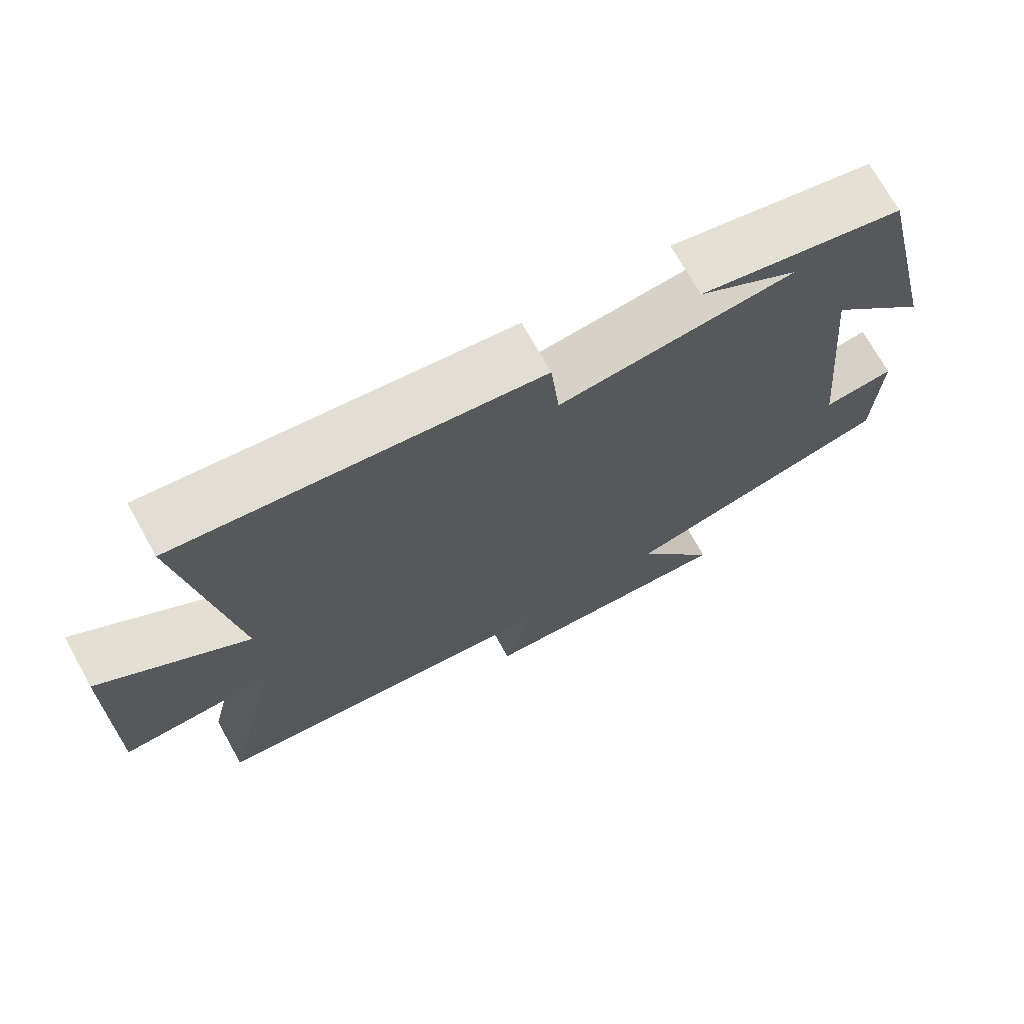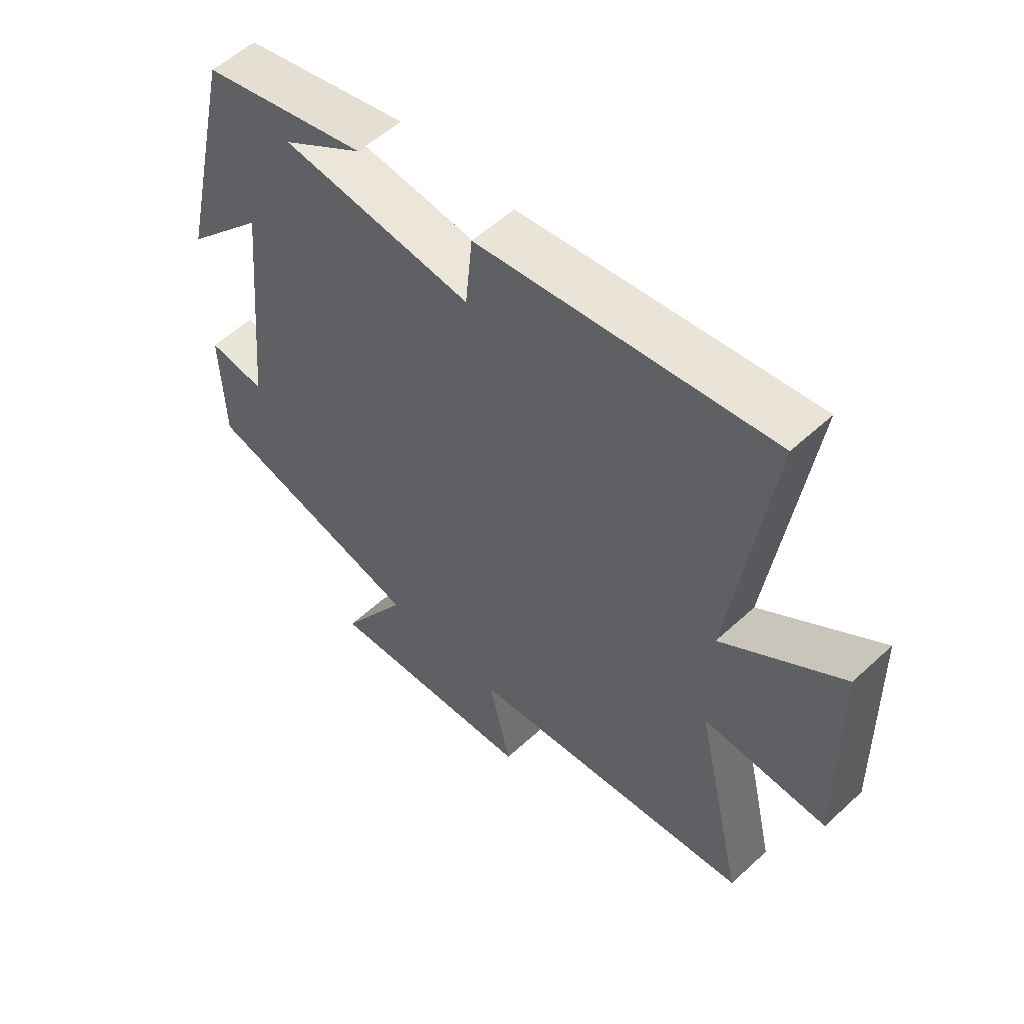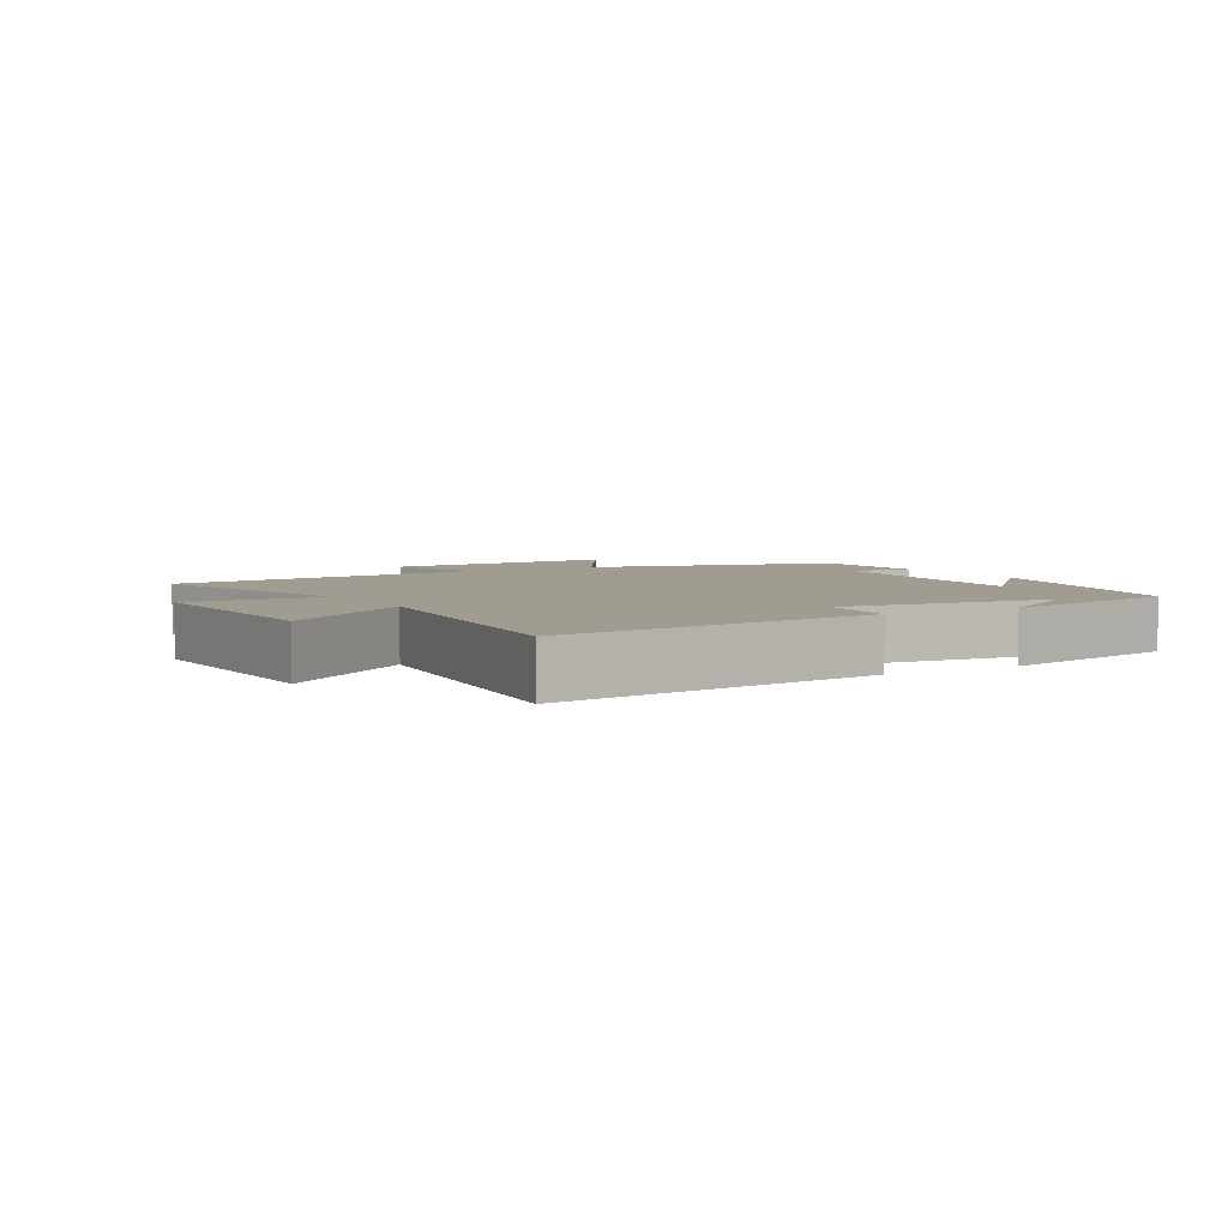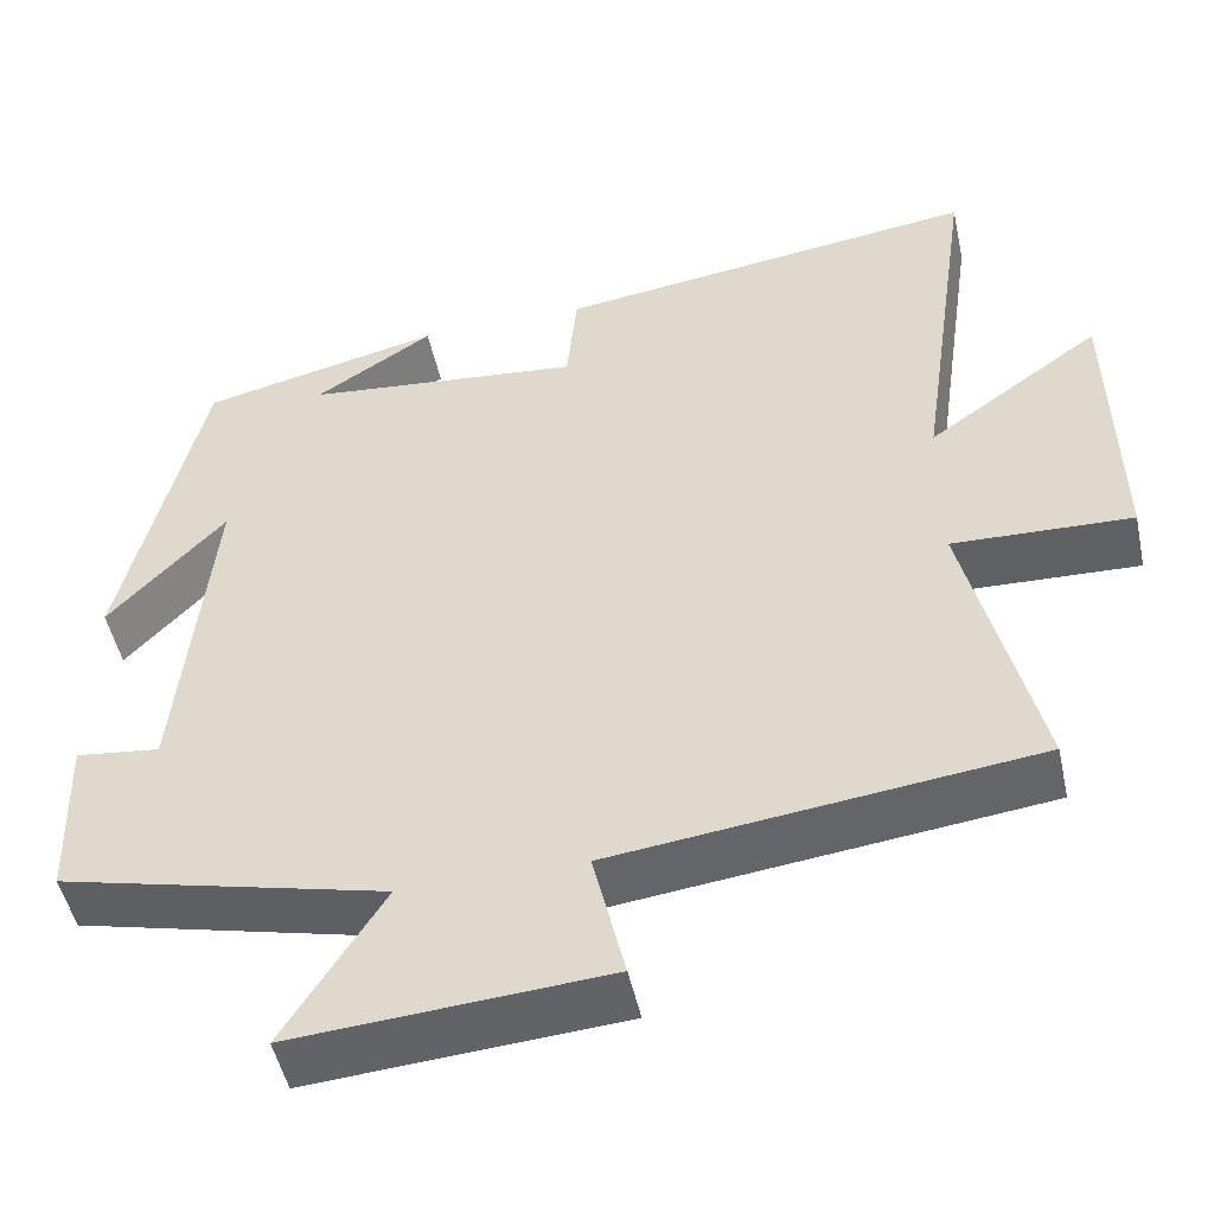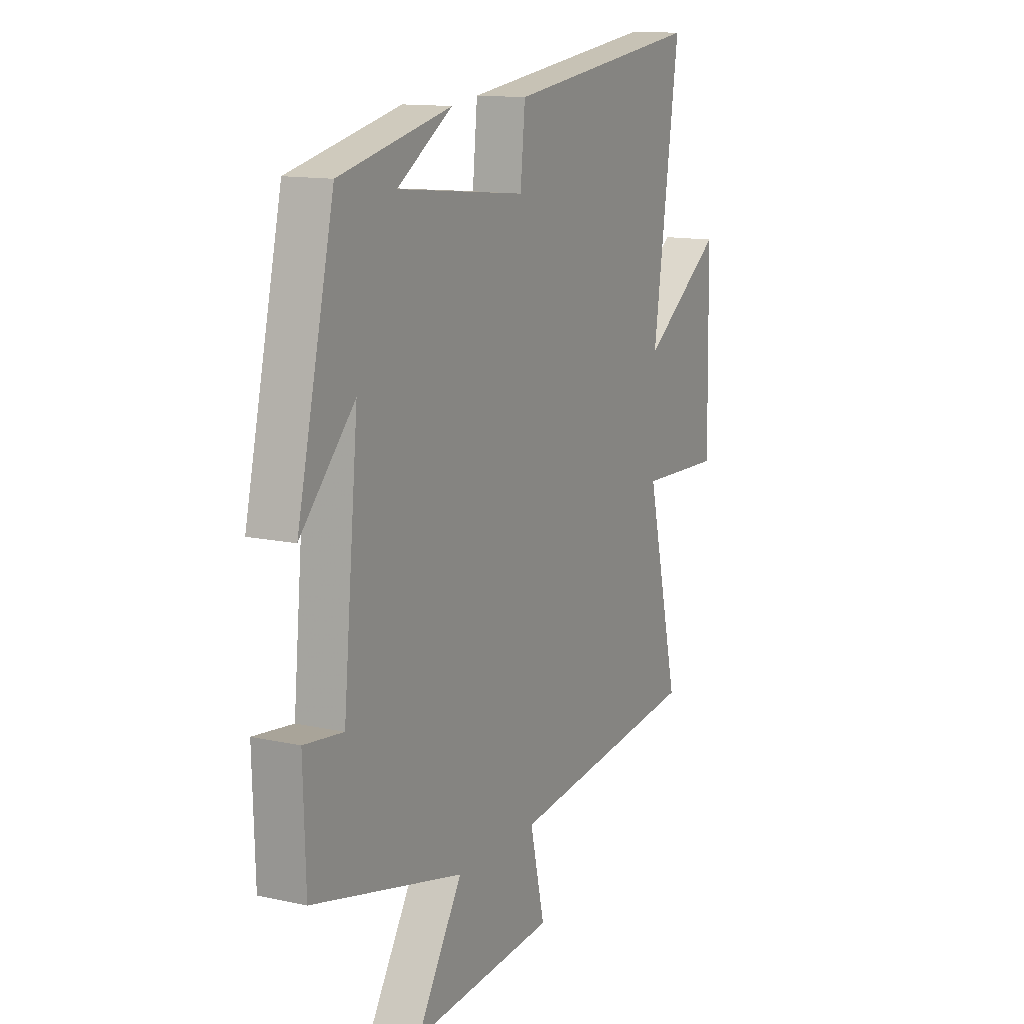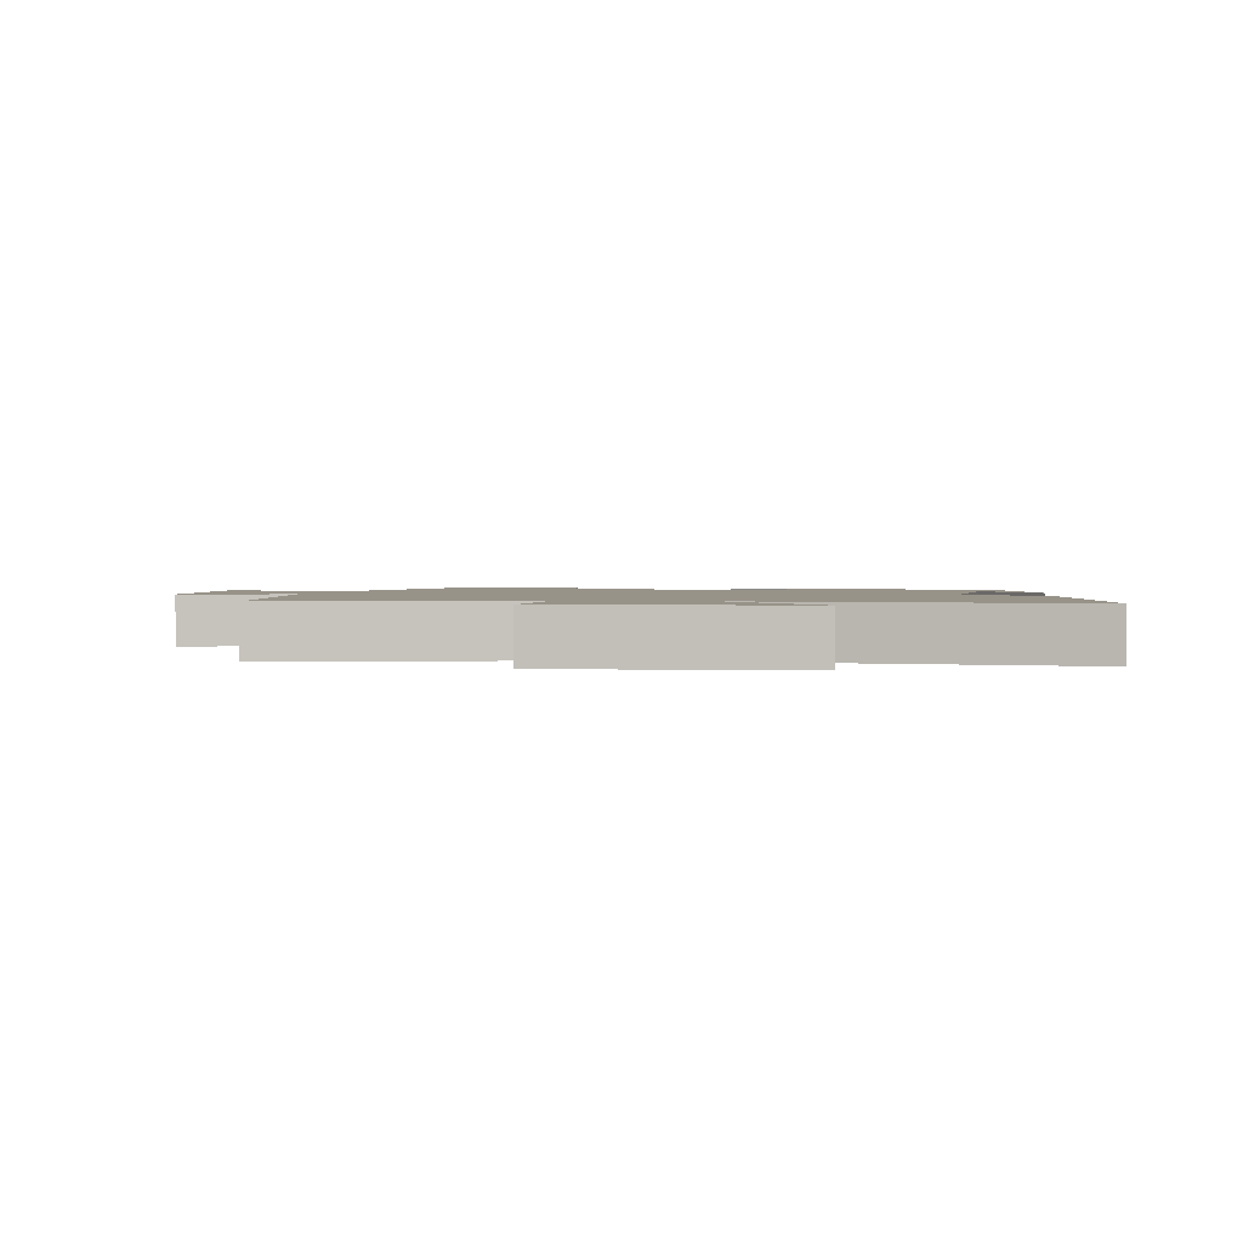
<metadata>
{"format":"obj","ext":"obj","renderer":"f3d","projection":"perspective","resolution":1024,"background":"white","views":[{"elev":71.9,"azim":-29.1,"up":"+Z"},{"elev":55.2,"azim":-134.2,"up":"+Z"},{"elev":4.3,"azim":-30.5,"up":"+Y"},{"elev":-49.7,"azim":-167.8,"up":"+Z"},{"elev":13.0,"azim":117.0,"up":"+Z"},{"elev":1.6,"azim":-82.5,"up":"+Y"}]}
</metadata>
<code>
v 0.407 0.07 0.435
v 0.5 0.07 0.032
v 0.364 0.07 0.178
v 0.402 0.07 -0.22
v 0.5 0.07 -0.208
v 0.494 0.07 -0.407
v 0.115 0.07 -0.5
v 0.23 0.07 -0.685
v -0.132 0.07 -0.659
v -0.095 0.07 -0.5
v -0.582 0.07 -0.442
v -0.5 0.07 -0.09
v -0.708 0.07 -0.098
v -0.702 0.07 0.25
v -0.5 0.07 0.106
v -0.566 0.07 0.566
v -0.072 0.07 0.5
v -0.06 0.07 0.377
v 0.264 0.07 0.411
v 0.126 0.07 0.5
v 0.407 0 0.435
v 0.5 0 0.032
v 0.364 0 0.178
v 0.402 0 -0.22
v 0.5 0 -0.208
v 0.494 0 -0.407
v 0.115 0 -0.5
v 0.23 0 -0.685
v -0.132 0 -0.659
v -0.095 0 -0.5
v -0.582 0 -0.442
v -0.5 0 -0.09
v -0.708 0 -0.098
v -0.702 0 0.25
v -0.5 0 0.106
v -0.566 0 0.566
v -0.072 0 0.5
v -0.06 0 0.377
v 0.264 0 0.411
v 0.126 0 0.5
f 19 20 1
f 15 16 17 18
f 15 18 19
f 12 13 14 15
f 12 15 19 1
f 10 11 12 1
f 7 8 9 10
f 6 7 10
f 5 6 10
f 4 5 10
f 3 4 10
f 1 2 3
f 1 3 10
f 21 40 39
f 38 37 36 35
f 39 38 35
f 35 34 33 32
f 21 39 35 32
f 21 32 31 30
f 30 29 28 27
f 30 27 26
f 30 26 25
f 30 25 24
f 30 24 23
f 23 22 21
f 30 23 21
f 1 21 22 2
f 2 22 23 3
f 3 23 24 4
f 4 24 25 5
f 5 25 26 6
f 6 26 27 7
f 7 27 28 8
f 8 28 29 9
f 9 29 30 10
f 10 30 31 11
f 11 31 32 12
f 12 32 33 13
f 13 33 34 14
f 14 34 35 15
f 15 35 36 16
f 16 36 37 17
f 17 37 38 18
f 18 38 39 19
f 19 39 40 20
f 20 40 21 1

</code>
